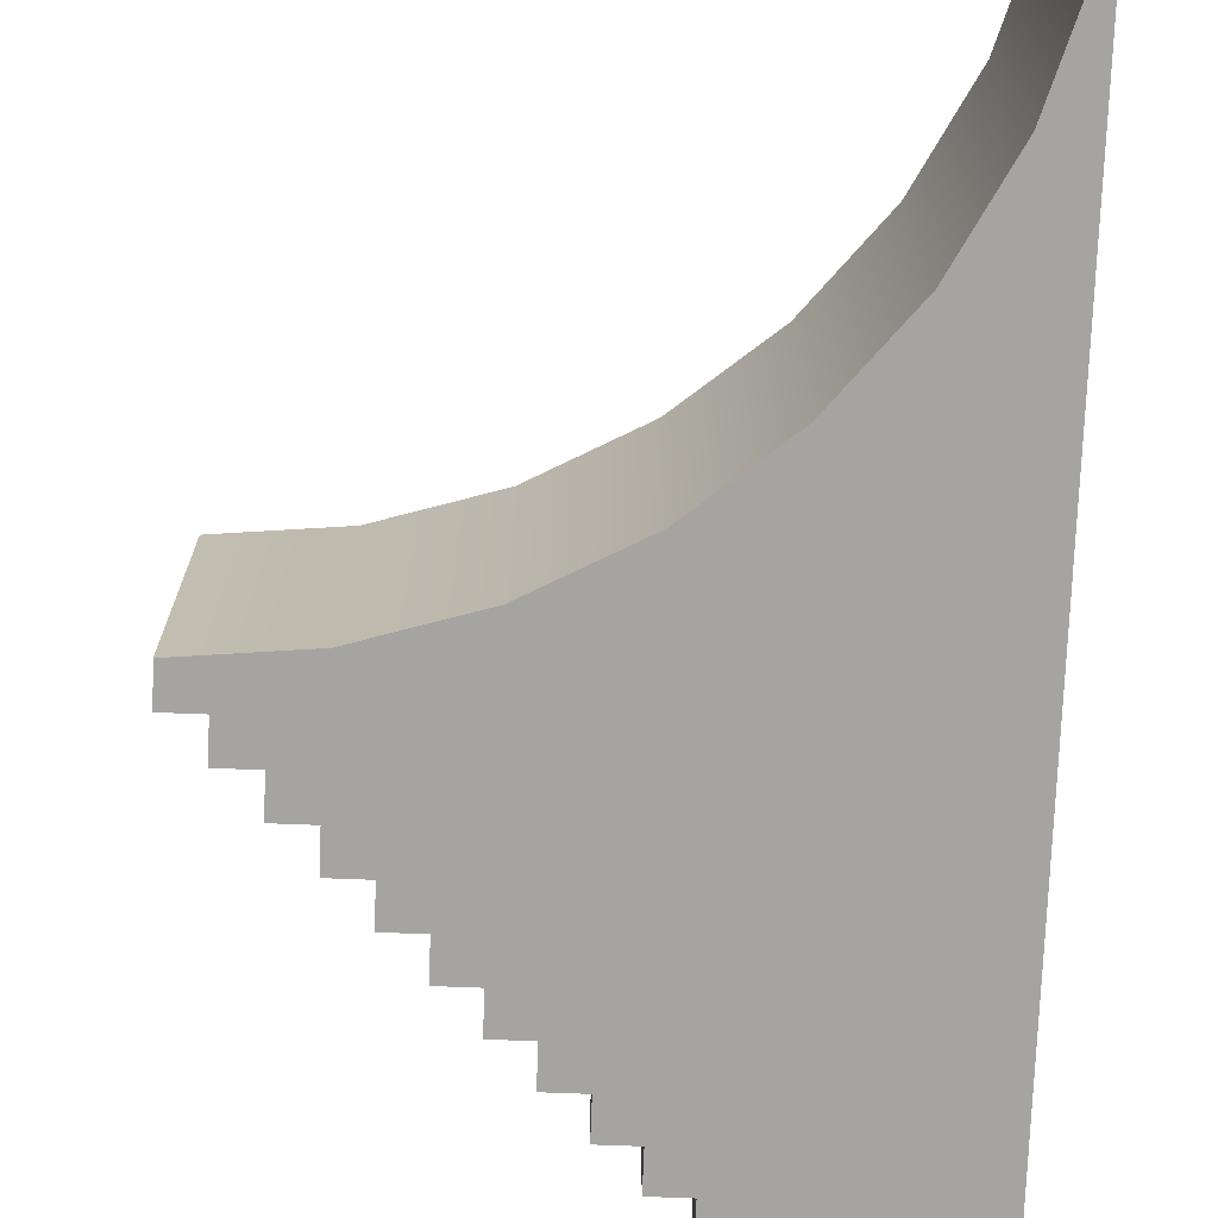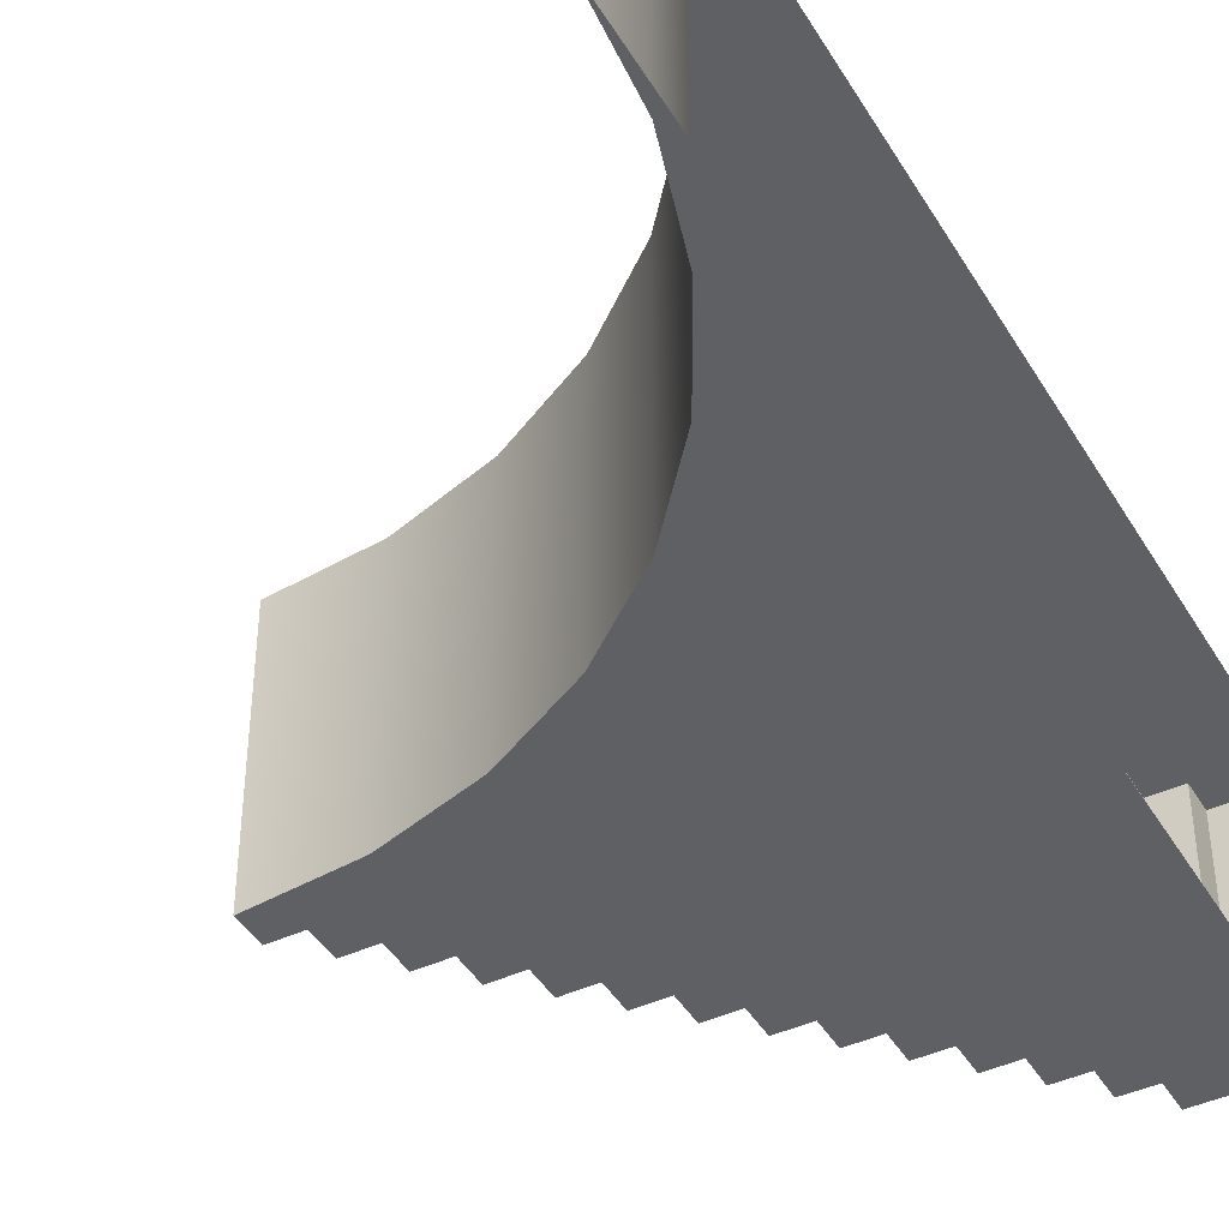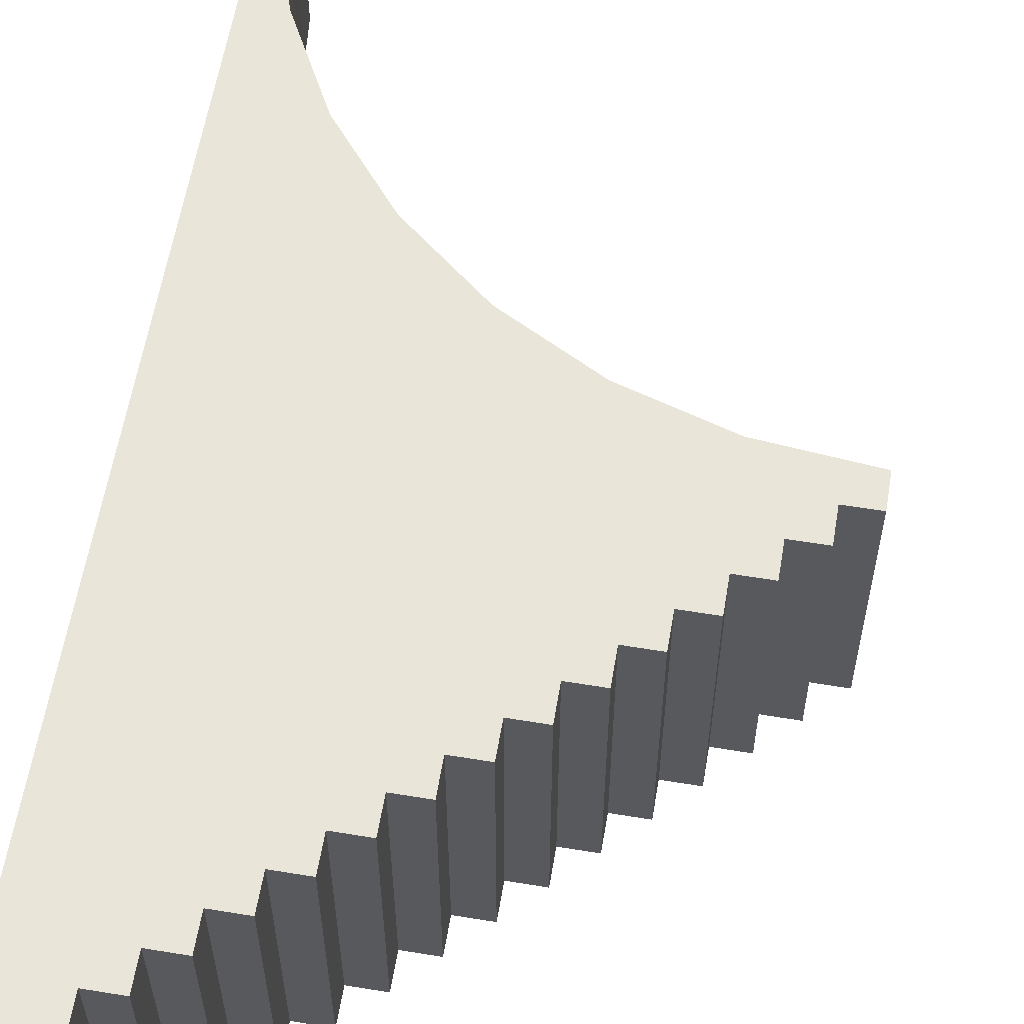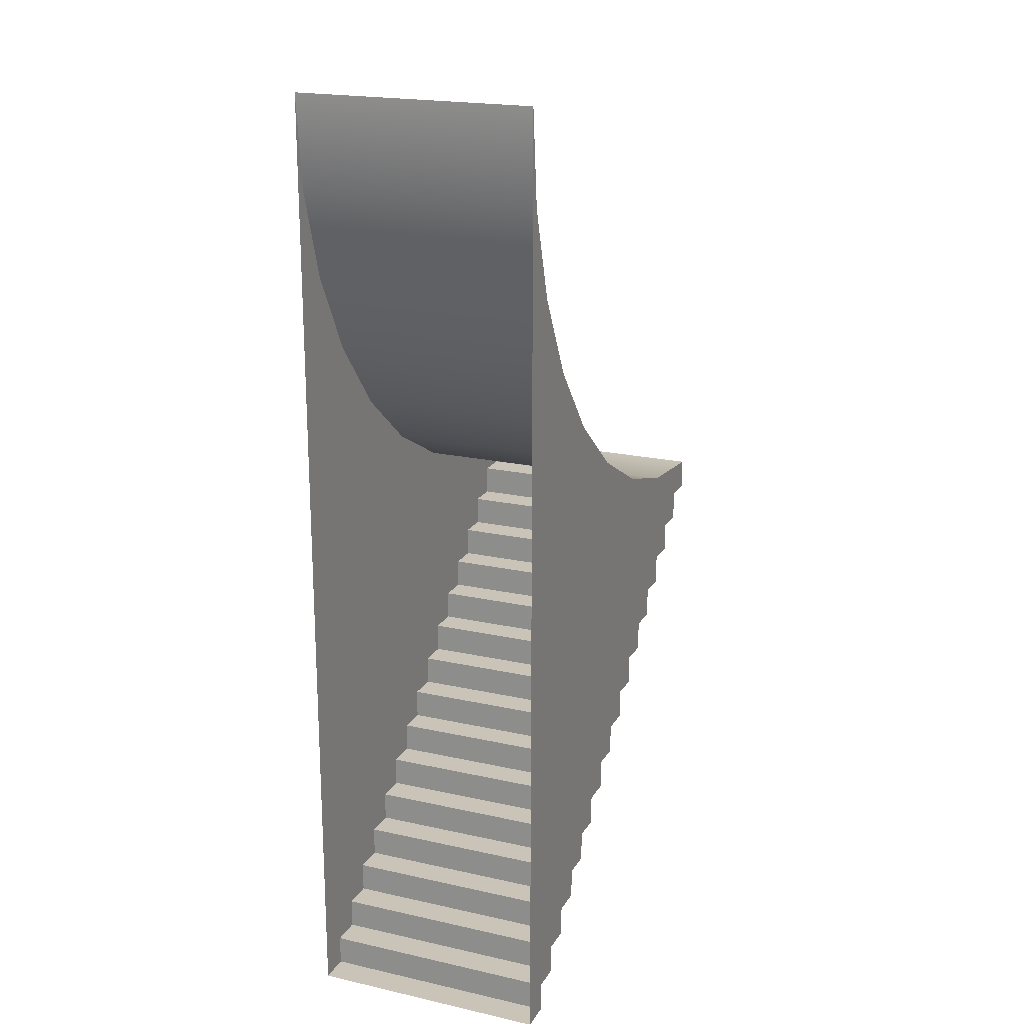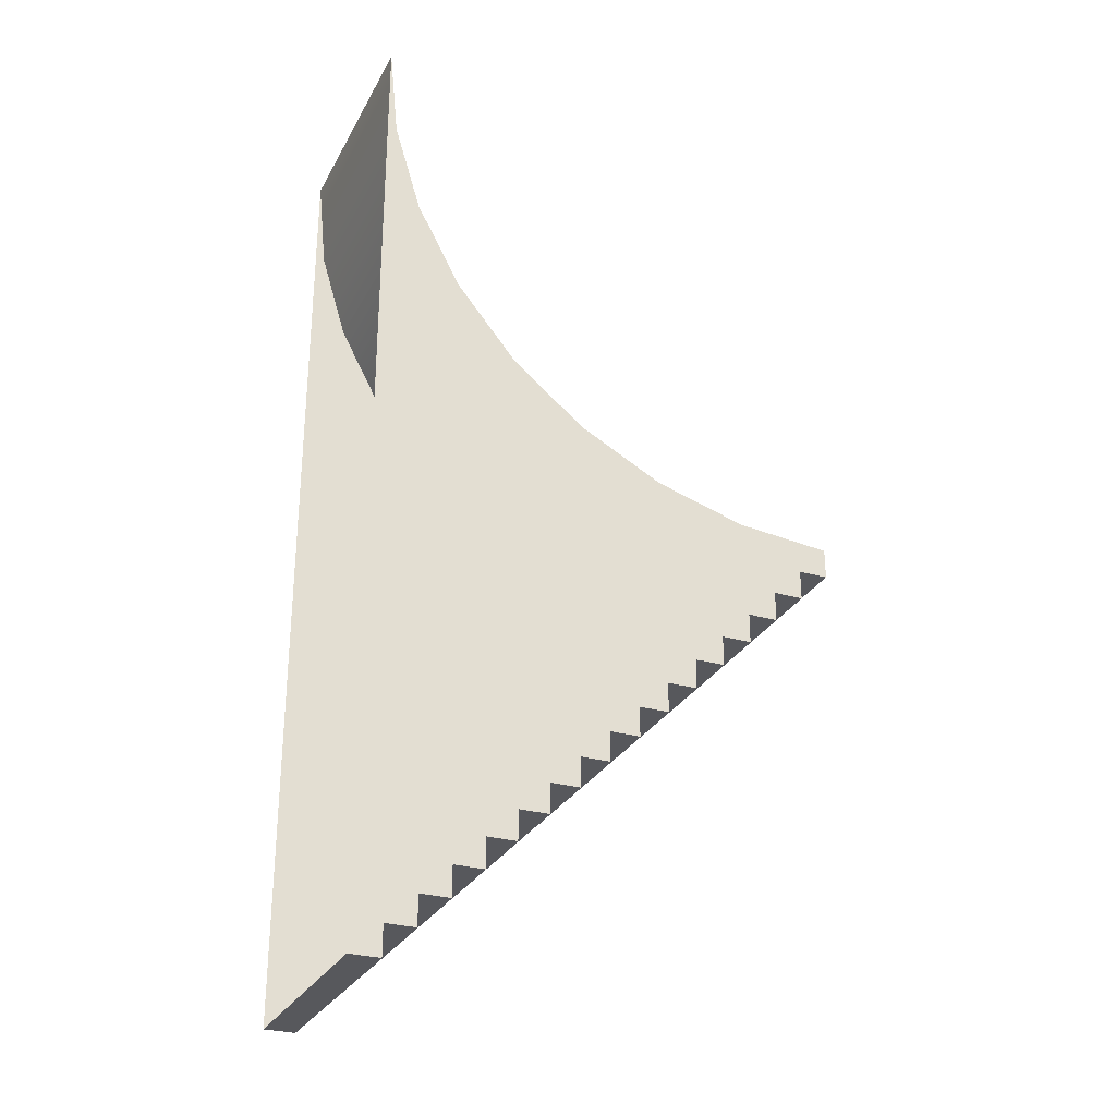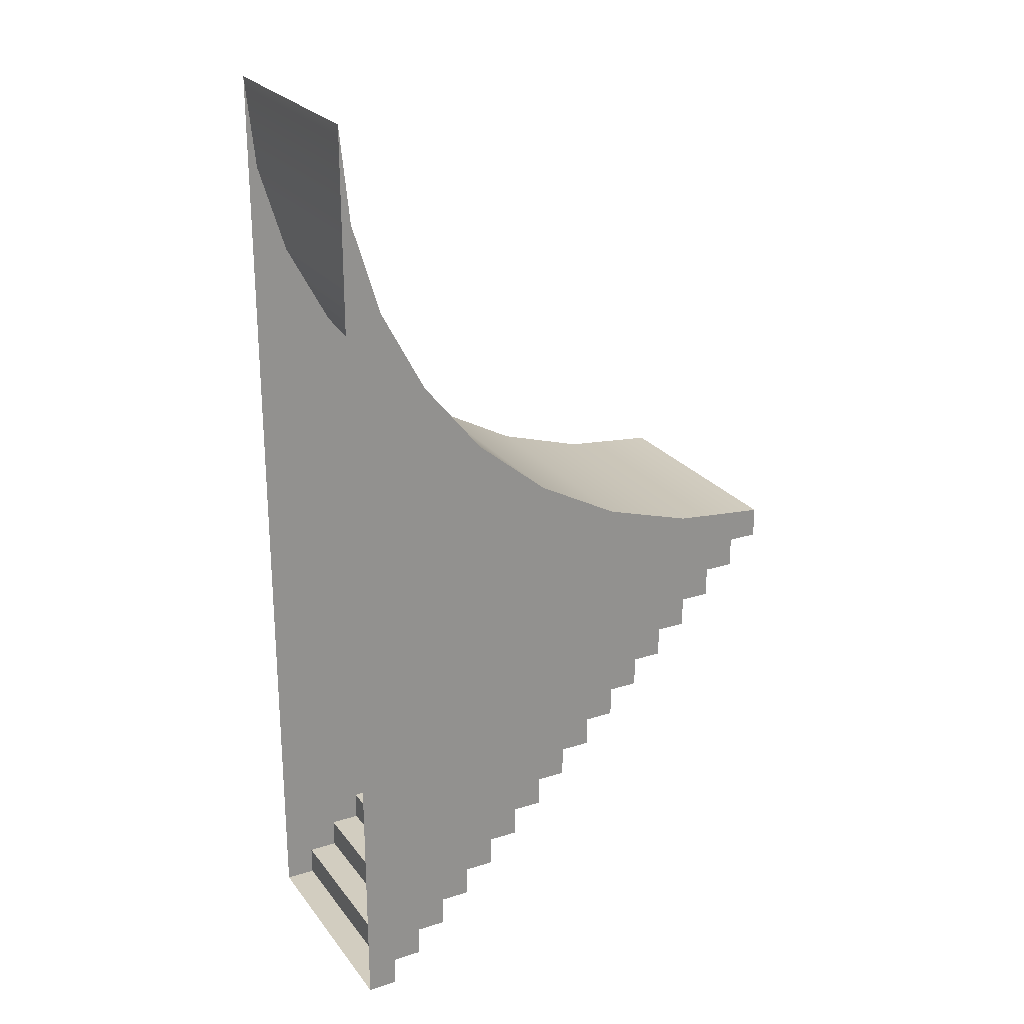
<metadata>
{"format":"obj","ext":"obj","renderer":"f3d","projection":"perspective","resolution":1024,"background":"white","views":[{"elev":-73.2,"azim":177.8,"up":"+Z"},{"elev":-43.2,"azim":-151.3,"up":"+Z"},{"elev":59.7,"azim":9.6,"up":"+Z"},{"elev":19.9,"azim":-67.5,"up":"+Y"},{"elev":-28.6,"azim":-23.4,"up":"+Y"},{"elev":24.3,"azim":-27.8,"up":"+Y"}]}
</metadata>
<code>
g _Combined_Vis12_0
v -0.9616 2.11 0.5
v -1 1.5 0.5
v -1 2.5 0.5
v -0.8478 1.735 0.5
v -1 0.5 0.5
v -0.6629 1.389 0.5
v -0.4142 1.086 0.5
v -0.1111 0.8371 0.5
v 0.2346 0.6522 0.5
v -1.81e-06 0.5 0.5
v 0.6098 0.5384 0.5
v 1 0.5 0.5
v 1 0.5 -0.5
v 1 0.5 0.5
v 0.6098 0.5384 0.5
v 0.6098 0.5384 -0.5
v 0.2346 0.6522 0.5
v 0.2346 0.6522 -0.5
v -0.1111 0.8371 0.5
v -0.1111 0.8371 -0.5
v -0.4142 1.086 0.5
v -0.4142 1.086 -0.5
v -0.6629 1.389 0.5
v -0.6629 1.389 -0.5
v -0.8478 1.735 0.5
v -0.8478 1.735 -0.5
v -0.9616 2.11 0.5
v -0.9616 2.11 -0.5
v -1 2.5 0.5
v -1 2.5 -0.5
v -1 2.5 -0.5
v -1 1.5 -0.5
v -0.9616 2.11 -0.5
v -0.8478 1.735 -0.5
v -1 0.5 -0.5
v -0.6629 1.389 -0.5
v -0.4142 1.086 -0.5
v -0.1111 0.8371 -0.5
v 0.2346 0.6522 -0.5
v -1.349e-06 0.5 -0.5
v 0.6098 0.5384 -0.5
v 1 0.5 -0.5
v 0.1265 -0.375 -0.5
v 0.1265 -0.375 0.5
v 0.2515 -0.375 0.5
v 0.2515 -0.375 -0.5
v 0.3765 -0.25 -0.5
v 0.2515 -0.25 -0.5
v 0.2515 -0.25 0.5
v 0.3765 -0.25 0.5
v 0.3765 -0.125 0.5
v 0.5015 -0.125 0.5
v 0.5015 -0.125 -0.5
v 0.3765 -0.125 -0.5
v 0.6265 1.442e-06 -0.5
v 0.5015 1.442e-06 -0.5
v 0.5015 1.442e-06 0.5
v 0.6265 1.442e-06 0.5
v -4.292e-06 -0.5 -0.5
v -4.292e-06 -0.5 0.5
v 0.1265 -0.5 0.5
v 0.1265 -0.5 -0.5
v 0.6265 0.125 0.5
v 0.7515 0.125 0.5
v 0.7515 0.125 -0.5
v 0.6265 0.125 -0.5
v 0.8765 0.25 -0.5
v 0.7515 0.25 -0.5
v 0.7515 0.25 0.5
v 0.8765 0.25 0.5
v 0.8765 0.375 0.5
v 1 0.375 0.5
v 1 0.375 -0.5
v 0.8765 0.375 -0.5
v 1 0.375 -0.5
v 1 0.5 -0.5
v -1.349e-06 0.5 -0.5
v 0.8765 0.375 -0.5
v 0.8765 0.25 -0.5
v 0.7515 0.25 -0.5
v 0.7515 0.125 -0.5
v 0.6265 0.125 -0.5
v 0.6265 1.442e-06 -0.5
v 0.5015 1.442e-06 -0.5
v 0.5015 -0.125 -0.5
v 0.3765 -0.125 -0.5
v 0.3765 -0.25 -0.5
v 0.2515 -0.25 -0.5
v 0.2515 -0.375 -0.5
v 0.1265 -0.375 -0.5
v 0.1265 -0.5 -0.5
v -4.292e-06 -0.5 -0.5
v 0.8765 0.375 -0.5
v 0.8765 0.25 -0.5
v 0.8765 0.25 0.5
v 0.8765 0.375 0.5
v 0.3765 -0.125 0.5
v 0.5015 1.442e-06 0.5
v 0.5015 -0.125 0.5
v -1.81e-06 0.5 0.5
v 0.2515 -0.25 0.5
v 0.3765 -0.25 0.5
v 0.6265 0.125 0.5
v 0.6265 1.442e-06 0.5
v 0.1265 -0.375 0.5
v 0.2515 -0.375 0.5
v -4.292e-06 -0.5 0.5
v 0.1265 -0.5 0.5
v 0.7515 0.25 0.5
v 0.7515 0.125 0.5
v 0.8765 0.375 0.5
v 0.8765 0.25 0.5
v 1 0.5 0.5
v 1 0.375 0.5
v 0.7515 0.125 0.5
v 0.7515 0.25 0.5
v 0.7515 0.25 -0.5
v 0.7515 0.125 -0.5
v 0.6265 1.442e-06 0.5
v 0.6265 0.125 0.5
v 0.6265 0.125 -0.5
v 0.6265 1.442e-06 -0.5
v 0.5015 -0.125 0.5
v 0.5015 1.442e-06 0.5
v 0.5015 1.442e-06 -0.5
v 0.5015 -0.125 -0.5
v 0.3765 -0.25 0.5
v 0.3765 -0.125 0.5
v 0.3765 -0.125 -0.5
v 0.3765 -0.25 -0.5
v 0.2515 -0.375 0.5
v 0.2515 -0.25 0.5
v 0.2515 -0.25 -0.5
v 0.2515 -0.375 -0.5
v 0.1265 -0.5 -0.5
v 0.1265 -0.5 0.5
v 0.1265 -0.375 0.5
v 0.1265 -0.375 -0.5
v 1 0.375 0.5
v 1 0.5 0.5
v 1 0.5 -0.5
v 1 0.375 -0.5
v -0.8735 -1.375 -0.5
v -0.8735 -1.375 0.5
v -0.7485 -1.375 0.5
v -0.7485 -1.375 -0.5
v -0.6235 -1.25 -0.5
v -0.7485 -1.25 -0.5
v -0.7485 -1.25 0.5
v -0.6235 -1.25 0.5
v -0.6235 -1.125 0.5
v -0.4985 -1.125 0.5
v -0.4985 -1.125 -0.5
v -0.6235 -1.125 -0.5
v -0.3735 -1 -0.5
v -0.4985 -1 -0.5
v -0.4985 -1 0.5
v -0.3735 -1 0.5
v -1 -1.5 -0.5
v -1 -1.5 0.5
v -0.8735 -1.5 0.5
v -0.8735 -1.5 -0.5
v -0.3735 -0.875 0.5
v -0.2485 -0.875 0.5
v -0.2485 -0.875 -0.5
v -0.3735 -0.875 -0.5
v -0.1235 -0.75 -0.5
v -0.2485 -0.75 -0.5
v -0.2485 -0.75 0.5
v -0.1235 -0.75 0.5
v -0.1235 -0.625 0.5
v -2.205e-06 -0.625 0.5
v -3.189e-06 -0.625 -0.5
v -0.1235 -0.625 -0.5
v -3.189e-06 -0.625 -0.5
v -4.292e-06 -0.5 -0.5
v -1 -0.5 -0.5
v -0.1235 -0.625 -0.5
v -0.1235 -0.75 -0.5
v -0.2485 -0.75 -0.5
v -0.2485 -0.875 -0.5
v -0.3735 -0.875 -0.5
v -0.3735 -1 -0.5
v -0.4985 -1 -0.5
v -0.4985 -1.125 -0.5
v -0.6235 -1.125 -0.5
v -0.6235 -1.25 -0.5
v -0.7485 -1.25 -0.5
v -0.7485 -1.375 -0.5
v -0.8735 -1.375 -0.5
v -0.8735 -1.5 -0.5
v -1 -1.5 -0.5
v -0.1235 -0.625 -0.5
v -0.1235 -0.75 -0.5
v -0.1235 -0.75 0.5
v -0.1235 -0.625 0.5
v -0.6235 -1.125 0.5
v -0.4985 -1 0.5
v -0.4985 -1.125 0.5
v -1 -0.5 0.5
v -0.7485 -1.25 0.5
v -0.6235 -1.25 0.5
v -0.3735 -0.875 0.5
v -0.3735 -1 0.5
v -0.8735 -1.375 0.5
v -0.7485 -1.375 0.5
v -1 -1.5 0.5
v -0.8735 -1.5 0.5
v -0.2485 -0.75 0.5
v -0.2485 -0.875 0.5
v -0.1235 -0.625 0.5
v -0.1235 -0.75 0.5
v -4.292e-06 -0.5 0.5
v -2.205e-06 -0.625 0.5
v -0.2485 -0.875 0.5
v -0.2485 -0.75 0.5
v -0.2485 -0.75 -0.5
v -0.2485 -0.875 -0.5
v -0.3735 -1 0.5
v -0.3735 -0.875 0.5
v -0.3735 -0.875 -0.5
v -0.3735 -1 -0.5
v -0.4985 -1.125 0.5
v -0.4985 -1 0.5
v -0.4985 -1 -0.5
v -0.4985 -1.125 -0.5
v -0.6235 -1.25 0.5
v -0.6235 -1.125 0.5
v -0.6235 -1.125 -0.5
v -0.6235 -1.25 -0.5
v -0.7485 -1.375 0.5
v -0.7485 -1.25 0.5
v -0.7485 -1.25 -0.5
v -0.7485 -1.375 -0.5
v -0.8735 -1.5 -0.5
v -0.8735 -1.5 0.5
v -0.8735 -1.375 0.5
v -0.8735 -1.375 -0.5
v -2.205e-06 -0.625 0.5
v -4.292e-06 -0.5 0.5
v -4.292e-06 -0.5 -0.5
v -3.189e-06 -0.625 -0.5
v -4.292e-06 -0.5 -0.5
v -1.349e-06 0.5 -0.5
v -1 0.5 -0.5
v -1 -0.5 -0.5
v -1 -0.5 0.5
v -1 0.5 0.5
v -1.81e-06 0.5 0.5
v -4.292e-06 -0.5 0.5
g _Combined_Vis12_0_0
f 3 2 1
f 1 2 4
f 4 2 5
f 4 5 6
f 6 5 7
f 7 5 8
f 8 5 9
f 9 5 10
f 9 10 11
f 11 10 12
f 15 14 13
f 16 15 13
f 17 15 16
f 18 17 16
f 19 17 18
f 20 19 18
f 21 19 20
f 22 21 20
f 23 21 22
f 24 23 22
f 25 23 24
f 26 25 24
f 27 25 26
f 28 27 26
f 29 27 28
f 30 29 28
f 33 32 31
f 34 32 33
f 35 32 34
f 36 35 34
f 37 35 36
f 38 35 37
f 39 35 38
f 40 35 39
f 41 40 39
f 42 40 41
f 45 44 43
f 46 45 43
f 49 48 47
f 50 49 47
f 53 52 51
f 54 53 51
f 57 56 55
f 58 57 55
f 61 60 59
f 62 61 59
f 65 64 63
f 66 65 63
f 69 68 67
f 70 69 67
f 73 72 71
f 74 73 71
f 77 76 75
f 78 77 75
f 77 78 79
f 80 77 79
f 77 80 81
f 82 77 81
f 77 82 83
f 84 77 83
f 77 84 85
f 86 77 85
f 77 86 87
f 88 77 87
f 77 88 89
f 90 77 89
f 77 90 91
f 92 77 91
f 95 94 93
f 96 95 93
f 99 98 97
f 98 100 97
f 97 100 101
f 102 97 101
f 103 100 98
f 104 103 98
f 101 100 105
f 106 101 105
f 105 100 107
f 108 105 107
f 109 100 103
f 110 109 103
f 100 109 111
f 109 112 111
f 113 100 111
f 114 113 111
f 117 116 115
f 118 117 115
f 121 120 119
f 122 121 119
f 125 124 123
f 126 125 123
f 129 128 127
f 130 129 127
f 133 132 131
f 134 133 131
f 137 136 135
f 138 137 135
f 141 140 139
f 142 141 139
f 145 144 143
f 146 145 143
f 149 148 147
f 150 149 147
f 153 152 151
f 154 153 151
f 157 156 155
f 158 157 155
f 161 160 159
f 162 161 159
f 165 164 163
f 166 165 163
f 169 168 167
f 170 169 167
f 173 172 171
f 174 173 171
f 177 176 175
f 178 177 175
f 177 178 179
f 180 177 179
f 177 180 181
f 182 177 181
f 177 182 183
f 184 177 183
f 177 184 185
f 186 177 185
f 177 186 187
f 188 177 187
f 177 188 189
f 190 177 189
f 177 190 191
f 192 177 191
f 195 194 193
f 196 195 193
f 199 198 197
f 198 200 197
f 197 200 201
f 202 197 201
f 203 200 198
f 204 203 198
f 201 200 205
f 206 201 205
f 205 200 207
f 208 205 207
f 209 200 203
f 210 209 203
f 200 209 211
f 209 212 211
f 213 200 211
f 214 213 211
f 217 216 215
f 218 217 215
f 221 220 219
f 222 221 219
f 225 224 223
f 226 225 223
f 229 228 227
f 230 229 227
f 233 232 231
f 234 233 231
f 237 236 235
f 238 237 235
f 241 240 239
f 242 241 239
f 245 244 243
f 246 245 243
f 249 248 247
f 250 249 247

</code>
